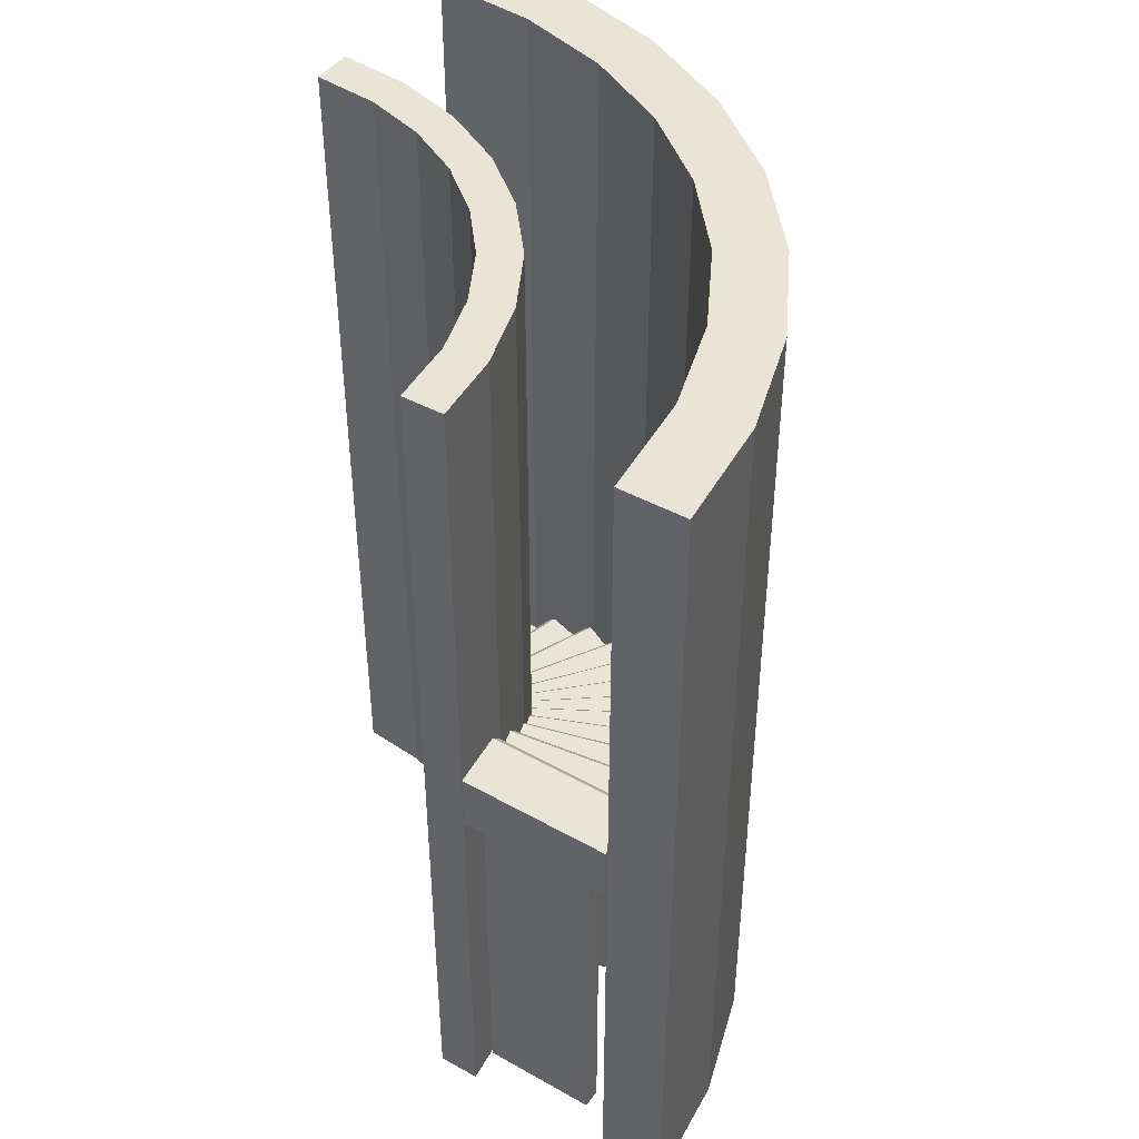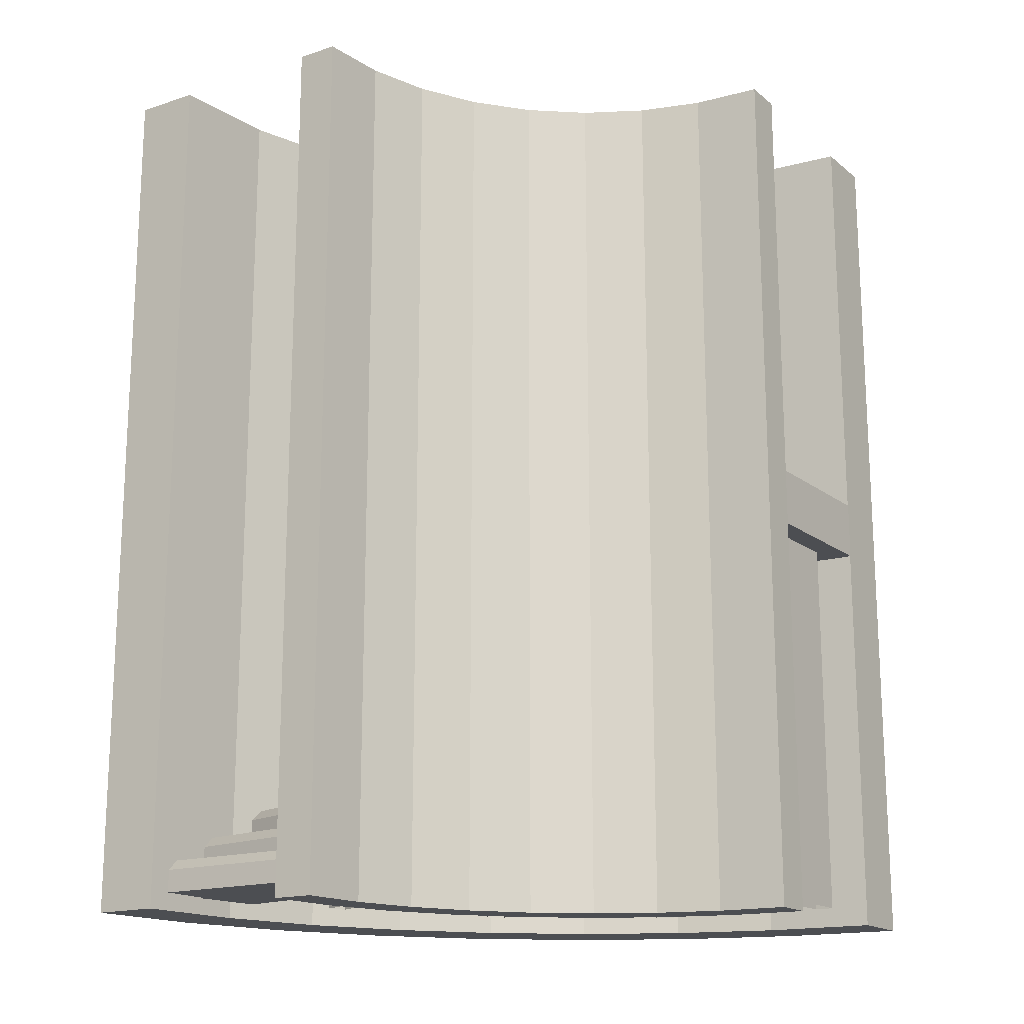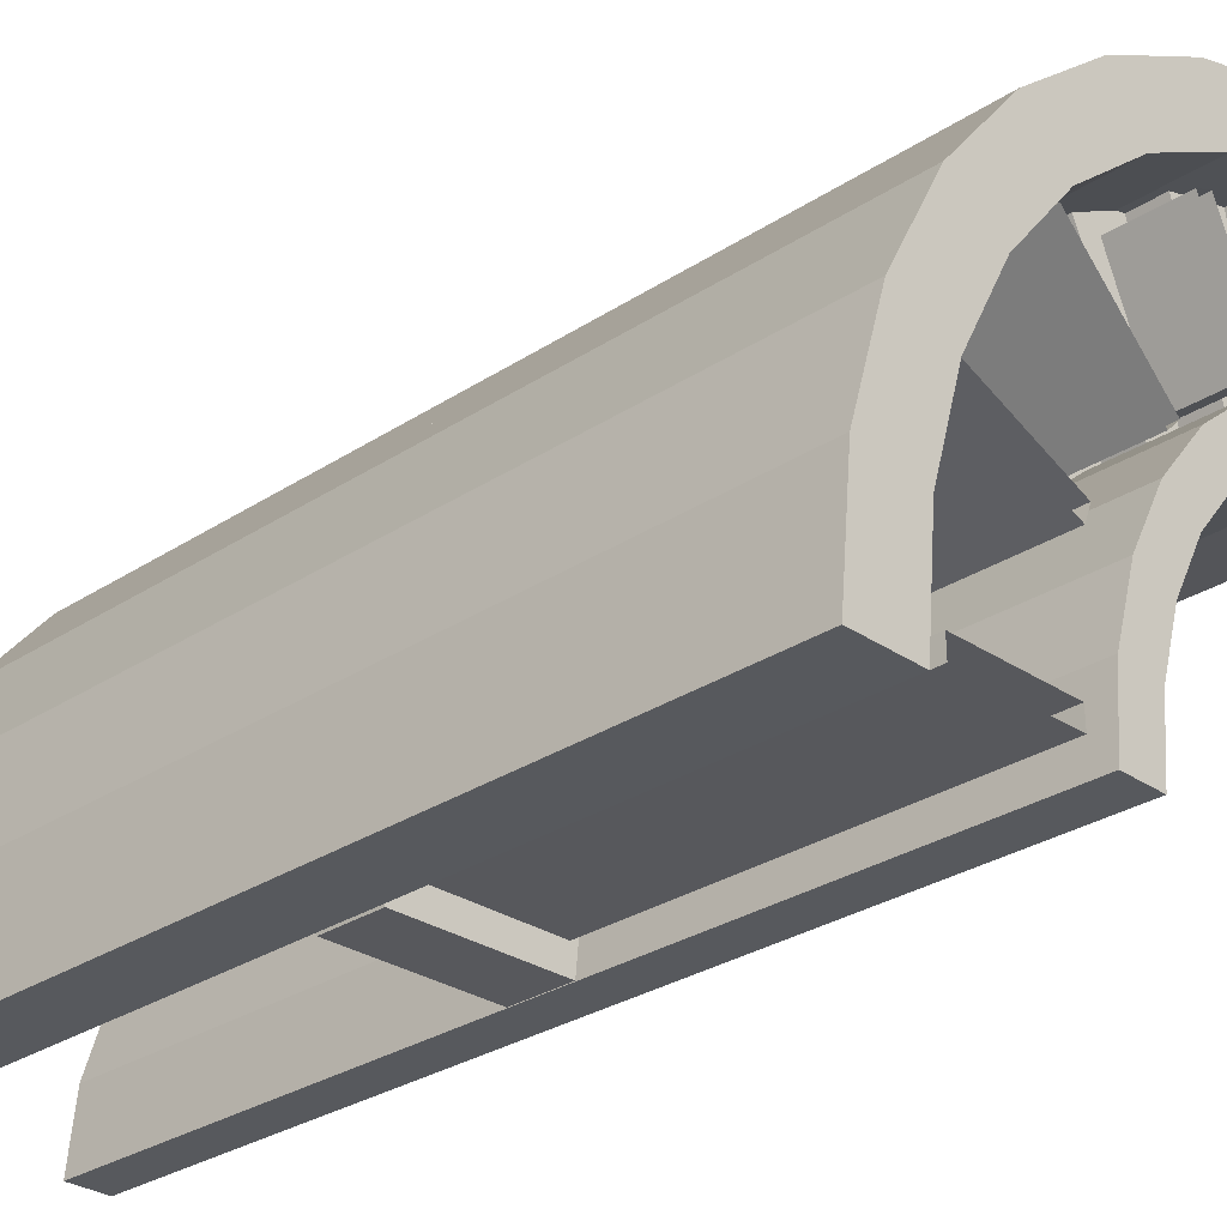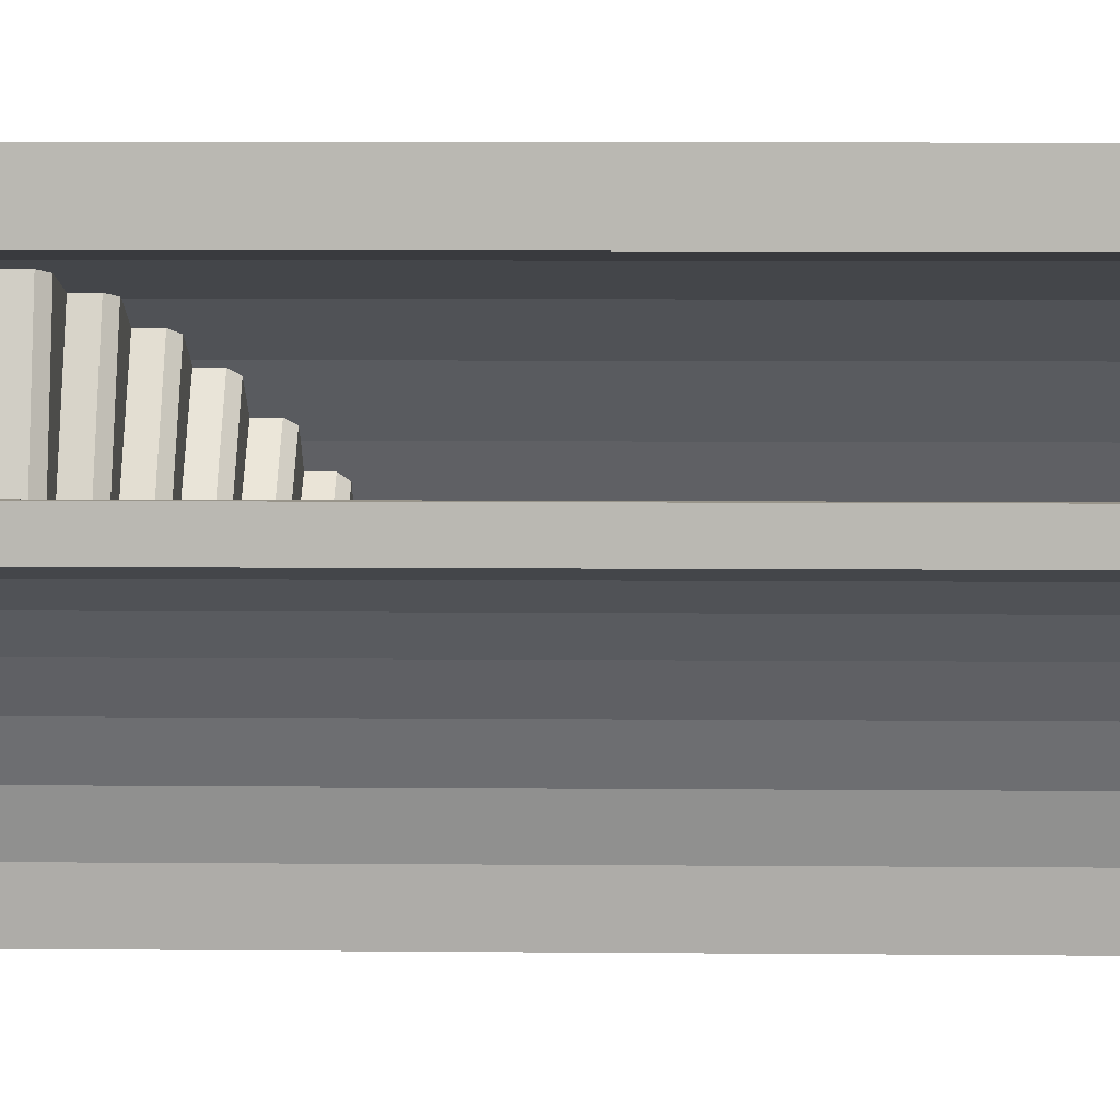
<metadata>
{"format":"obj","ext":"obj","renderer":"f3d","projection":"perspective","resolution":1024,"background":"white","views":[{"elev":43.9,"azim":-147.2,"up":"+Y"},{"elev":-17.0,"azim":123.3,"up":"+Y"},{"elev":-29.0,"azim":-45.7,"up":"+Z"},{"elev":7.4,"azim":91.4,"up":"+Z"}]}
</metadata>
<code>
o tower_small
v 6.889 6 5.798
v 5.914 6 5.702
v 1.889 -0 0.7984
v 1.986 -0 1.774
v 2.27 -0 2.712
v 2.732 -0 3.576
v 3.354 -0 4.334
v 4.112 -0 4.956
v 4.976 -0 5.418
v 5.914 -0 5.702
v 6.889 -0 5.798
v 4.976 6 5.418
v 4.112 6 4.956
v 3.354 6 4.334
v 2.732 6 3.576
v 2.27 6 2.712
v 1.986 6 1.774
v 1.889 6 0.7984
v 6.889 6 5.239
v 5.984 6 5.153
v 2.448 -0 0.7984
v 2.535 -0 1.704
v 2.785 -0 2.527
v 3.191 -0 3.286
v 3.736 -0 3.951
v 4.402 -0 4.497
v 5.161 -0 4.903
v 5.984 -0 5.153
v 6.889 -0 5.239
v 5.161 6 4.903
v 4.402 6 4.497
v 3.736 6 3.951
v 3.191 6 3.286
v 2.785 6 2.527
v 2.535 6 1.704
v 2.448 6 0.7984
v 5.409 -5.787 5.449
v 6.319 -5.787 5.569
v 6.024 -5.787 7.784
v 6.319 -5.088 5.569
v 6.024 -5.088 7.784
v 6.179 -4.947 5.551
v 5.114 -5.787 7.664
v 5.114 -4.947 7.664
v 5.409 -4.947 5.449
v 4.863 -4.478 5.287
v 4.278 -4.478 7.444
v 5.029 -4.478 7.645
v 5.884 -4.947 7.765
v 4.863 -5.263 5.287
v 5.75 -5.263 5.525
v 5.164 -5.263 7.682
v 5.75 -4.619 5.525
v 5.164 -4.619 7.682
v 5.614 -4.478 5.489
v 4.278 -5.263 7.444
v 4.344 -4.009 5.055
v 3.479 -4.009 7.116
v 4.197 -4.009 7.414
v 4.344 -4.793 5.055
v 5.191 -4.793 5.407
v 4.326 -4.793 7.468
v 5.191 -4.15 5.407
v 5.061 -4.009 5.353
v 3.479 -4.793 7.116
v 3.86 -3.54 4.756
v 2.73 -3.54 6.687
v 3.402 -3.54 7.076
v 4.326 -4.15 7.468
v 4.54 -4.066 5.442
v 3.9 -4.066 6.979
v 4.136 -4.066 7.078
v 3.86 -4.324 4.756
v 4.653 -4.324 5.216
v 3.523 -4.324 7.147
v 4.653 -3.68 5.216
v 3.523 -3.68 7.147
v 4.532 -3.54 5.146
v 2.73 -4.324 6.687
v 3.419 -3.071 4.397
v 2.045 -3.071 6.163
v 2.659 -3.071 6.637
v 3.419 -3.855 4.397
v 4.145 -3.855 4.957
v 2.77 -3.855 6.723
v 4.145 -3.211 4.957
v 2.77 -3.211 6.723
v 4.034 -3.071 4.871
v 2.045 -3.855 6.163
v 3.03 -2.602 3.984
v 1.434 -2.602 5.554
v 1.981 -2.602 6.105
v 3.03 -3.386 3.984
v 3.676 -3.386 4.634
v 2.079 -3.386 6.204
v 3.676 -2.742 4.634
v 2.079 -2.742 6.204
v 3.577 -2.602 4.534
v 1.434 -3.386 5.554
v 2.699 -2.132 3.523
v 0.9091 -2.132 4.871
v 1.378 -2.132 5.488
v 3.183 -2.777 4.296
v 1.792 -2.777 5.673
v 1.972 -2.777 5.855
v 2.699 -2.917 3.523
v 3.253 -2.917 4.252
v 1.463 -2.917 5.6
v 3.253 -2.273 4.252
v 1.463 -2.273 5.6
v 3.168 -2.132 4.14
v 0.9091 -2.917 4.871
v 2.431 -1.663 3.023
v 0.4791 -1.663 4.125
v 0.8627 -1.663 4.798
v 2.431 -2.448 3.023
v 2.884 -2.448 3.817
v 0.932 -2.448 4.92
v 2.884 -1.804 3.817
v 0.932 -1.804 4.92
v 2.815 -1.663 3.696
v 0.4791 -2.448 4.125
v 2.232 -1.194 2.492
v 0.1513 -1.194 3.329
v 0.4427 -1.194 4.047
v 2.232 -1.978 2.492
v 2.576 -1.978 3.339
v 0.4954 -1.978 4.176
v 2.576 -1.334 3.339
v 0.4954 -1.334 4.176
v 2.524 -1.194 3.209
v 0.1513 -1.978 3.329
v 2.105 -0.7249 1.94
v -0.06846 -0.7249 2.497
v 0.1256 -0.7249 3.247
v 1.993 -1.488 2.943
v 0.4467 -1.488 3.57
v 0.5428 -1.488 3.806
v 2.105 -1.509 1.94
v 2.334 -1.509 2.824
v 0.1607 -1.509 3.382
v 2.334 -0.8653 2.824
v 0.1607 -0.8653 3.382
v 2.299 -0.7249 2.689
v -0.06846 -1.509 2.497
v 2.052 -0.2557 1.376
v -0.1764 -0.2557 1.644
v -0.08302 -0.2557 2.412
v 2.052 -1.04 1.376
v 2.162 -1.04 2.283
v -0.06614 -1.04 2.551
v 2.162 -0.3961 2.283
v -0.06614 -0.3961 2.551
v 2.145 -0.2557 2.144
v -0.1764 -1.04 1.644
v -0.1708 0.2135 0.7839
v -0.1796 0.2135 1.558
v 2.065 0.2135 1.583
v 2.063 -0.5708 1.723
v -0.1812 -0.5708 1.697
v -0.1708 -0.5708 0.7839
v 2.063 0.07309 1.723
v -0.1812 0.07309 1.697
v 2.074 -0.5708 0.8093
v 2.074 0.2135 0.8093
v 5.86 -5.347 5.499
v 5.854 -5.347 7.733
v 6.632 -5.347 7.734
v 0.2715 -0.1982 1.118
v 0.2686 -0.1982 1.373
v 1.824 -0.1982 1.391
v 1.827 -0.1982 1.136
v 1.827 -5.787 1.136
v 0.2715 -5.787 1.118
v 1.824 -5.787 1.391
v 0.2686 -5.787 1.373
v 1.993 -5.787 2.943
v 2.089 -1.488 3.18
v 2.089 -5.787 3.18
v 0.5428 -5.787 3.806
v 0.4467 -5.787 3.57
v 3.183 -5.787 4.296
v 1.792 -5.787 5.673
v 3.363 -2.777 4.478
v 3.363 -5.787 4.478
v 1.972 -5.787 5.855
v 4.54 -5.787 5.442
v 3.9 -5.787 6.979
v 4.776 -4.066 5.541
v 4.776 -5.787 5.541
v 4.136 -5.787 7.078
v 5.86 -5.787 5.499
v 6.778 -5.787 5.5
v 6.772 -5.787 7.734
v 6.778 -5.488 5.5
v 6.772 -5.488 7.734
v 6.637 -5.347 5.5
v 5.854 -5.787 7.733
v 0.2604 -0 5.245
v -0.4789 -0 3.862
v -0.4789 -6 3.862
v -0.9341 -0 2.361
v -1.088 -0 0.8003
v -1.088 -6 0.8003
v 6.912 -0 8.8
v 5.351 -0 8.646
v 5.351 -6 8.646
v 3.851 -0 8.191
v 2.468 -0 7.452
v 2.468 -6 7.452
v 1.255 -0 6.457
v 0.2604 -6 5.245
v -0.9341 -6 2.361
v 3.851 -6 8.191
v 0.3449 -6 3.566
v 0.3449 -0 3.566
v 0.9939 -0 4.781
v -0.1936 -6 0.8003
v -0.1936 -0 0.8003
v -0.05479 -0 2.249
v 5.463 -6 7.767
v 5.463 -0 7.767
v 6.912 -0 7.906
v 2.932 -6 6.718
v 2.932 -0 6.718
v 4.146 -0 7.367
v 1.867 -6 5.845
v 0.9939 -6 4.781
v -0.05479 -6 2.249
v 4.146 -6 7.367
v 1.867 -0 5.845
v 1.255 -6 6.457
v 6.912 -6 7.906
v 6.912 -6 8.8
v 0.2604 6 5.245
v -0.4789 6 3.862
v -0.4789 -0 3.862
v -0.9341 6 2.361
v -1.088 6 0.8003
v -1.088 -0 0.8003
v 6.912 -0 8.8
v 6.912 6 8.8
v 5.351 6 8.646
v 3.851 6 8.191
v 2.468 6 7.452
v 2.468 -0 7.452
v 1.255 6 6.457
v 0.2604 -0 5.245
v -0.9341 -0 2.361
v 3.851 -0 8.191
v 1.255 -0 6.457
v 0.3449 -0 3.566
v 0.3449 6 3.566
v 0.9939 6 4.781
v -0.1936 -0 0.8003
v -0.1936 6 0.8003
v -0.05479 6 2.249
v 5.463 -0 7.767
v 5.463 6 7.767
v 6.912 6 7.906
v 2.932 -0 6.718
v 2.932 6 6.718
v 4.146 6 7.367
v 0.9939 -0 4.781
v 1.867 6 5.845
v -0.05479 -0 2.249
v 4.146 -0 7.367
v 1.867 -0 5.845
v 5.351 -0 8.646
v 6.912 -0 7.906
v 6.889 -0 5.798
v 5.914 -0 5.702
v 1.889 -6 0.7984
v 1.986 -6 1.774
v 2.27 -6 2.712
v 2.732 -6 3.576
v 3.354 -6 4.334
v 4.112 -6 4.956
v 4.976 -6 5.418
v 5.914 -6 5.702
v 6.889 -6 5.798
v 4.976 -0 5.418
v 4.112 -0 4.956
v 3.354 -0 4.334
v 2.732 -0 3.576
v 2.27 -0 2.712
v 1.986 -0 1.774
v 1.889 -0 0.7984
v 6.889 -0 5.239
v 5.984 -0 5.153
v 2.448 -6 0.7984
v 2.535 -6 1.704
v 2.785 -6 2.527
v 3.191 -6 3.286
v 3.736 -6 3.951
v 4.402 -6 4.497
v 5.161 -6 4.903
v 5.984 -6 5.153
v 6.889 -6 5.239
v 5.161 -0 4.903
v 4.402 -0 4.497
v 3.736 -0 3.951
v 3.191 -0 3.286
v 2.785 -0 2.527
v 2.535 -0 1.704
v 2.448 -0 0.7984
f 15 16 5
f 17 18 3
f 1 2 10
f 12 13 8
f 14 15 6
f 16 17 4
f 2 12 9
f 13 14 7
f 23 34 33
f 21 36 35
f 28 20 19
f 26 31 30
f 24 33 32
f 22 35 34
f 27 30 20
f 25 32 31
f 13 12 30
f 6 5 23
f 14 13 31
f 7 6 24
f 18 36 21
f 14 32 33
f 7 25 26
f 15 33 34
f 8 26 27
f 16 34 35
f 9 27 28
f 2 1 19
f 17 35 36
f 10 28 29
f 4 3 21
f 11 29 19
f 12 2 20
f 5 4 22
f 6 15 5
f 4 17 3
f 11 1 10
f 9 12 8
f 7 14 6
f 5 16 4
f 10 2 9
f 8 13 7
f 24 23 33
f 22 21 35
f 29 28 19
f 27 26 30
f 25 24 32
f 23 22 34
f 28 27 20
f 26 25 31
f 31 13 30
f 24 6 23
f 32 14 31
f 25 7 24
f 3 18 21
f 15 14 33
f 8 7 26
f 16 15 34
f 9 8 27
f 17 16 35
f 10 9 28
f 20 2 19
f 18 17 36
f 11 10 29
f 22 4 21
f 1 11 19
f 30 12 20
f 23 5 22
f 37 38 39
f 38 40 41
f 37 42 40
f 43 44 45
f 46 47 48
f 41 49 43
f 50 51 52
f 51 53 54
f 50 55 53
f 56 47 46
f 57 58 59
f 54 48 56
f 60 61 62
f 62 61 63
f 60 64 63
f 65 58 57
f 66 67 68
f 69 59 65
f 70 71 72
f 73 74 75
f 74 76 77
f 73 78 76
f 79 67 66
f 80 81 82
f 77 68 79
f 83 84 85
f 84 86 87
f 83 88 86
f 89 81 80
f 90 91 92
f 87 82 89
f 93 94 95
f 94 96 97
f 93 98 96
f 99 91 90
f 100 101 102
f 97 92 99
f 103 104 105
f 106 107 108
f 107 109 110
f 106 111 109
f 112 101 100
f 113 114 115
f 110 102 112
f 116 117 118
f 117 119 120
f 116 121 119
f 122 114 113
f 123 124 125
f 120 115 122
f 126 127 128
f 127 129 130
f 126 131 129
f 126 132 124
f 133 134 135
f 130 125 132
f 136 137 138
f 139 140 141
f 140 142 143
f 139 144 142
f 145 134 133
f 146 147 148
f 143 135 145
f 149 150 151
f 150 152 153
f 149 154 152
f 155 147 146
f 156 157 158
f 153 148 155
f 159 160 161
f 159 162 163
f 164 158 162
f 161 156 165
f 166 167 168
f 163 157 161
f 169 170 171
f 172 173 174
f 172 171 175
f 170 176 175
f 169 174 176
f 137 136 177
f 178 179 177
f 138 180 179
f 137 181 180
f 103 182 183
f 184 185 182
f 105 186 185
f 104 183 186
f 70 187 188
f 189 190 187
f 72 191 190
f 71 188 191
f 192 193 194
f 193 195 196
f 192 197 193
f 198 167 166
f 194 168 198
f 41 40 42
f 54 53 55
f 69 63 64
f 77 76 78
f 87 86 88
f 97 96 98
f 110 109 111
f 120 119 121
f 130 129 131
f 143 142 144
f 153 152 154
f 162 158 157
f 196 195 197
f 45 44 49
f 43 37 39
f 39 38 41
f 40 38 37
f 37 45 42
f 37 43 45
f 55 46 48
f 44 43 49
f 39 41 43
f 56 50 52
f 52 51 54
f 53 51 50
f 50 46 55
f 50 56 46
f 64 57 59
f 47 56 48
f 52 54 56
f 65 60 62
f 69 62 63
f 63 61 60
f 60 57 64
f 60 65 57
f 78 66 68
f 58 65 59
f 62 69 65
f 189 70 72
f 79 73 75
f 75 74 77
f 76 74 73
f 73 66 78
f 73 79 66
f 88 80 82
f 67 79 68
f 75 77 79
f 89 83 85
f 85 84 87
f 86 84 83
f 83 80 88
f 83 89 80
f 98 90 92
f 81 89 82
f 85 87 89
f 99 93 95
f 95 94 97
f 96 94 93
f 93 90 98
f 93 99 90
f 111 100 102
f 91 99 92
f 95 97 99
f 184 103 105
f 112 106 108
f 108 107 110
f 109 107 106
f 106 100 111
f 106 112 100
f 121 113 115
f 101 112 102
f 108 110 112
f 122 116 118
f 118 117 120
f 119 117 116
f 116 113 121
f 116 122 113
f 131 123 125
f 114 122 115
f 118 120 122
f 132 126 128
f 128 127 130
f 129 127 126
f 126 123 131
f 123 126 124
f 144 133 135
f 124 132 125
f 128 130 132
f 178 136 138
f 145 139 141
f 141 140 143
f 142 140 139
f 139 133 144
f 139 145 133
f 154 146 148
f 134 145 135
f 141 143 145
f 155 149 151
f 151 150 153
f 152 150 149
f 149 146 154
f 149 155 146
f 165 156 158
f 147 155 148
f 151 153 155
f 164 159 161
f 160 159 163
f 162 159 164
f 164 165 158
f 164 161 165
f 197 166 168
f 156 161 157
f 160 163 161
f 172 169 171
f 169 172 174
f 173 172 175
f 171 170 175
f 170 169 176
f 181 137 177
f 136 178 177
f 178 138 179
f 138 137 180
f 104 103 183
f 103 184 182
f 184 105 185
f 105 104 186
f 71 70 188
f 70 189 187
f 189 72 190
f 72 71 191
f 198 192 194
f 194 193 196
f 195 193 197
f 192 166 197
f 192 198 166
f 167 198 168
f 194 196 168
f 49 41 42
f 48 54 55
f 59 69 64
f 68 77 78
f 82 87 88
f 92 97 98
f 102 110 111
f 115 120 121
f 125 130 131
f 135 143 144
f 148 153 154
f 163 162 157
f 168 196 197
f 42 45 49
f 199 200 201
f 202 203 204
f 205 206 207
f 208 209 210
f 211 199 212
f 200 202 213
f 206 208 214
f 210 209 211
f 215 216 217
f 218 219 220
f 221 222 223
f 224 225 226
f 227 228 217
f 229 220 216
f 230 226 222
f 227 231 225
f 209 208 226
f 212 201 215
f 211 209 225
f 232 212 228
f 203 219 218
f 211 231 217
f 232 227 224
f 199 217 216
f 210 224 230
f 200 216 220
f 214 230 221
f 206 205 223
f 202 220 219
f 207 221 233
f 213 204 218
f 234 233 223
f 208 206 222
f 201 213 229
f 212 199 201
f 213 202 204
f 234 205 207
f 214 208 210
f 232 211 212
f 201 200 213
f 207 206 214
f 232 210 211
f 228 215 217
f 229 218 220
f 233 221 223
f 230 224 226
f 231 227 217
f 215 229 216
f 221 230 222
f 224 227 225
f 225 209 226
f 228 212 215
f 231 211 225
f 227 232 228
f 204 203 218
f 199 211 217
f 210 232 224
f 200 199 216
f 214 210 230
f 202 200 220
f 207 214 221
f 222 206 223
f 203 202 219
f 234 207 233
f 229 213 218
f 205 234 223
f 226 208 222
f 215 201 229
f 235 236 237
f 238 239 240
f 241 242 243
f 244 245 246
f 247 235 248
f 236 238 249
f 243 244 250
f 245 247 251
f 252 253 254
f 255 256 257
f 258 259 260
f 261 262 263
f 264 254 265
f 266 257 253
f 267 263 259
f 268 265 262
f 245 244 263
f 248 237 252
f 247 245 262
f 251 248 264
f 239 256 255
f 247 265 254
f 251 268 261
f 235 254 253
f 246 261 267
f 236 253 257
f 250 267 258
f 243 242 260
f 238 257 256
f 269 258 270
f 249 240 255
f 241 270 260
f 244 243 259
f 237 249 266
f 248 235 237
f 249 238 240
f 269 241 243
f 250 244 246
f 251 247 248
f 237 236 249
f 269 243 250
f 246 245 251
f 264 252 254
f 266 255 257
f 270 258 260
f 267 261 263
f 268 264 265
f 252 266 253
f 258 267 259
f 261 268 262
f 262 245 263
f 264 248 252
f 265 247 262
f 268 251 264
f 240 239 255
f 235 247 254
f 246 251 261
f 236 235 253
f 250 246 267
f 238 236 257
f 269 250 258
f 259 243 260
f 239 238 256
f 241 269 270
f 266 249 255
f 242 241 260
f 263 244 259
f 252 237 266
f 285 286 275
f 287 288 273
f 271 272 280
f 282 283 278
f 284 285 276
f 286 287 274
f 272 282 279
f 283 284 277
f 293 304 303
f 291 306 305
f 298 290 289
f 296 301 300
f 294 303 302
f 292 305 304
f 297 300 290
f 295 302 301
f 283 282 300
f 276 275 293
f 284 283 301
f 277 276 294
f 288 306 291
f 284 302 303
f 277 295 296
f 285 303 304
f 278 296 297
f 286 304 305
f 279 297 298
f 272 271 289
f 287 305 306
f 280 298 299
f 274 273 291
f 281 299 289
f 282 272 290
f 275 274 292
f 276 285 275
f 274 287 273
f 281 271 280
f 279 282 278
f 277 284 276
f 275 286 274
f 280 272 279
f 278 283 277
f 294 293 303
f 292 291 305
f 299 298 289
f 297 296 300
f 295 294 302
f 293 292 304
f 298 297 290
f 296 295 301
f 301 283 300
f 294 276 293
f 302 284 301
f 295 277 294
f 273 288 291
f 285 284 303
f 278 277 296
f 286 285 304
f 279 278 297
f 287 286 305
f 280 279 298
f 290 272 289
f 288 287 306
f 281 280 299
f 292 274 291
f 271 281 289
f 300 282 290
f 293 275 292

</code>
